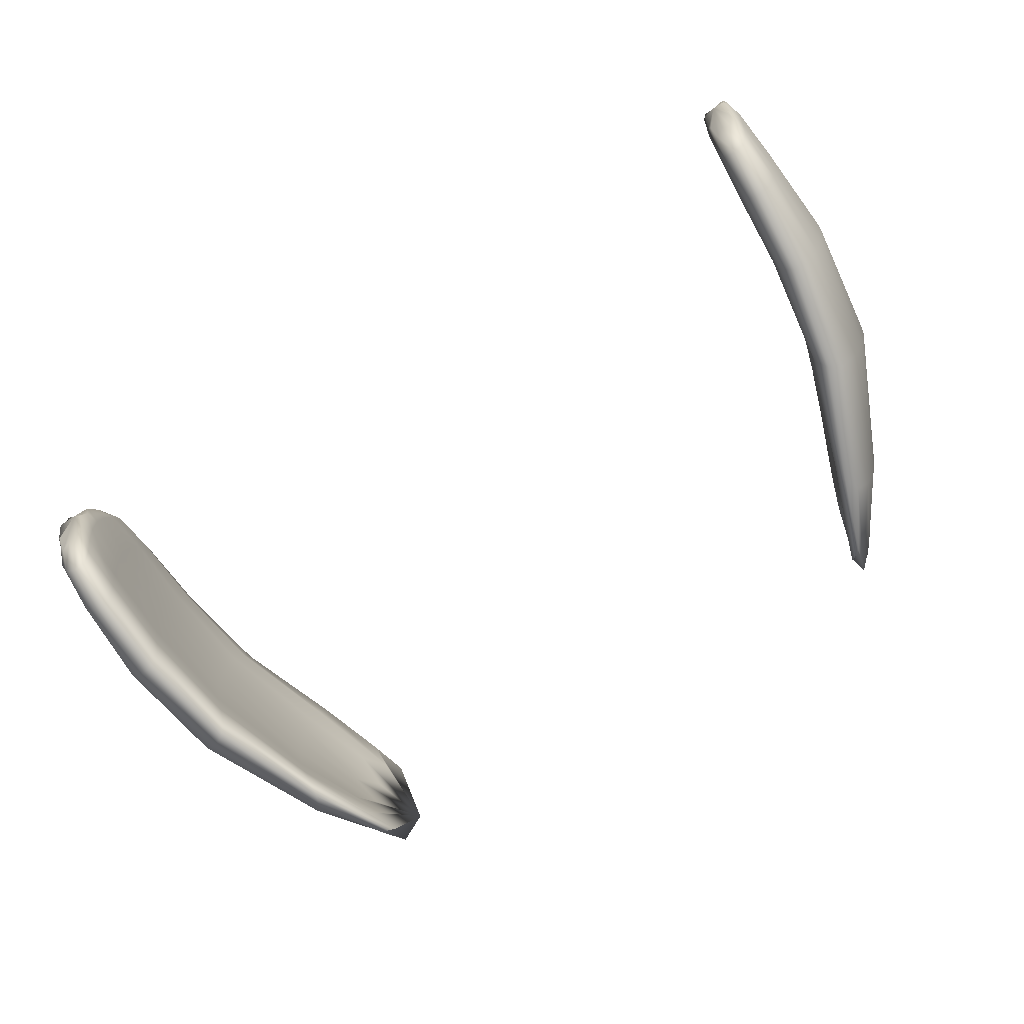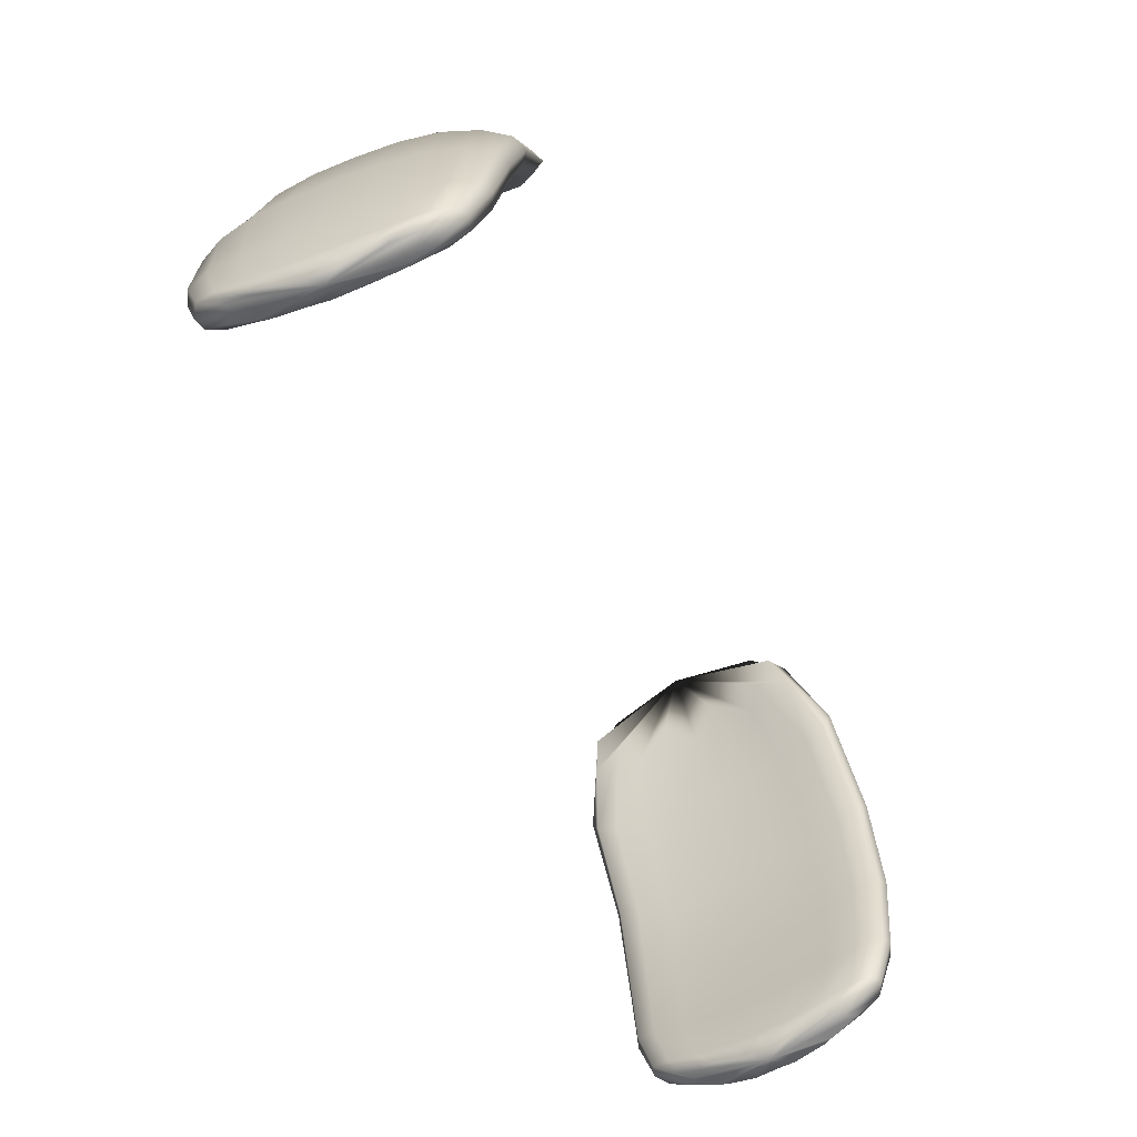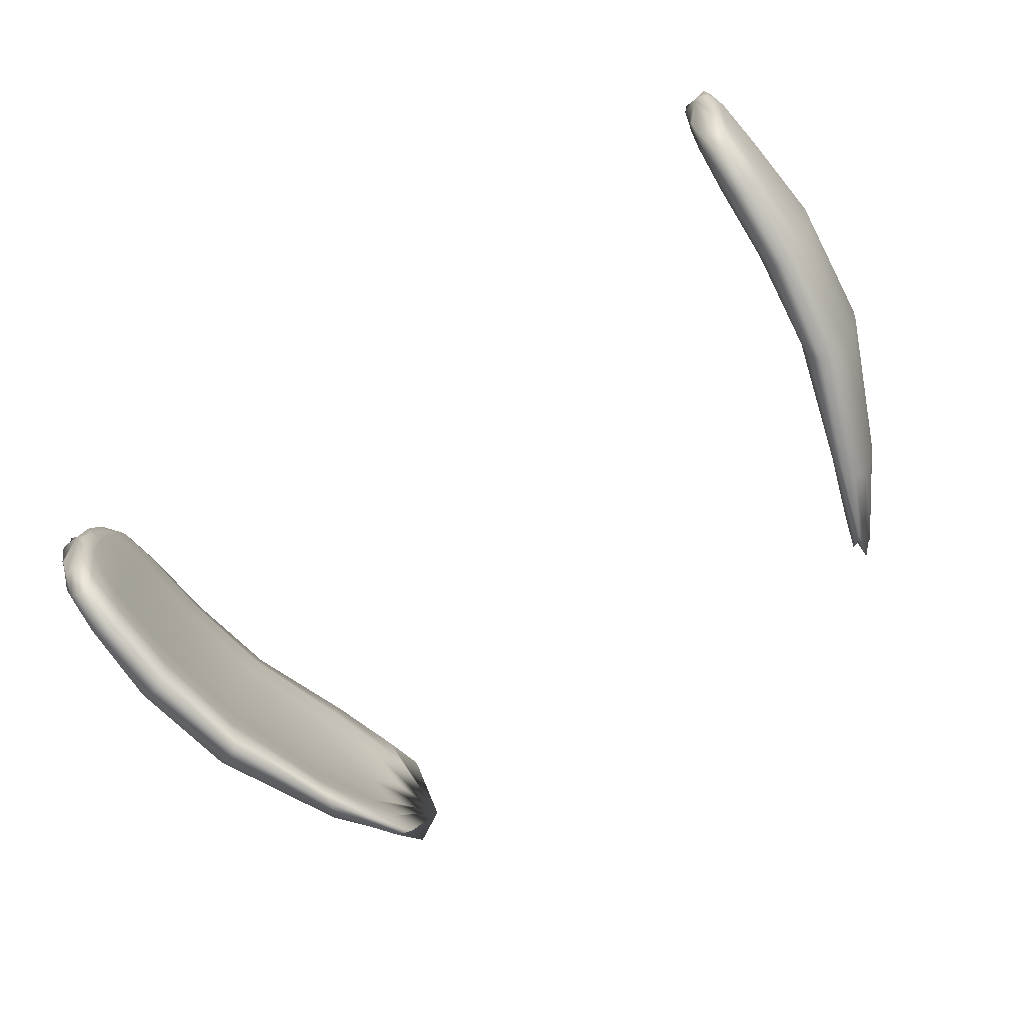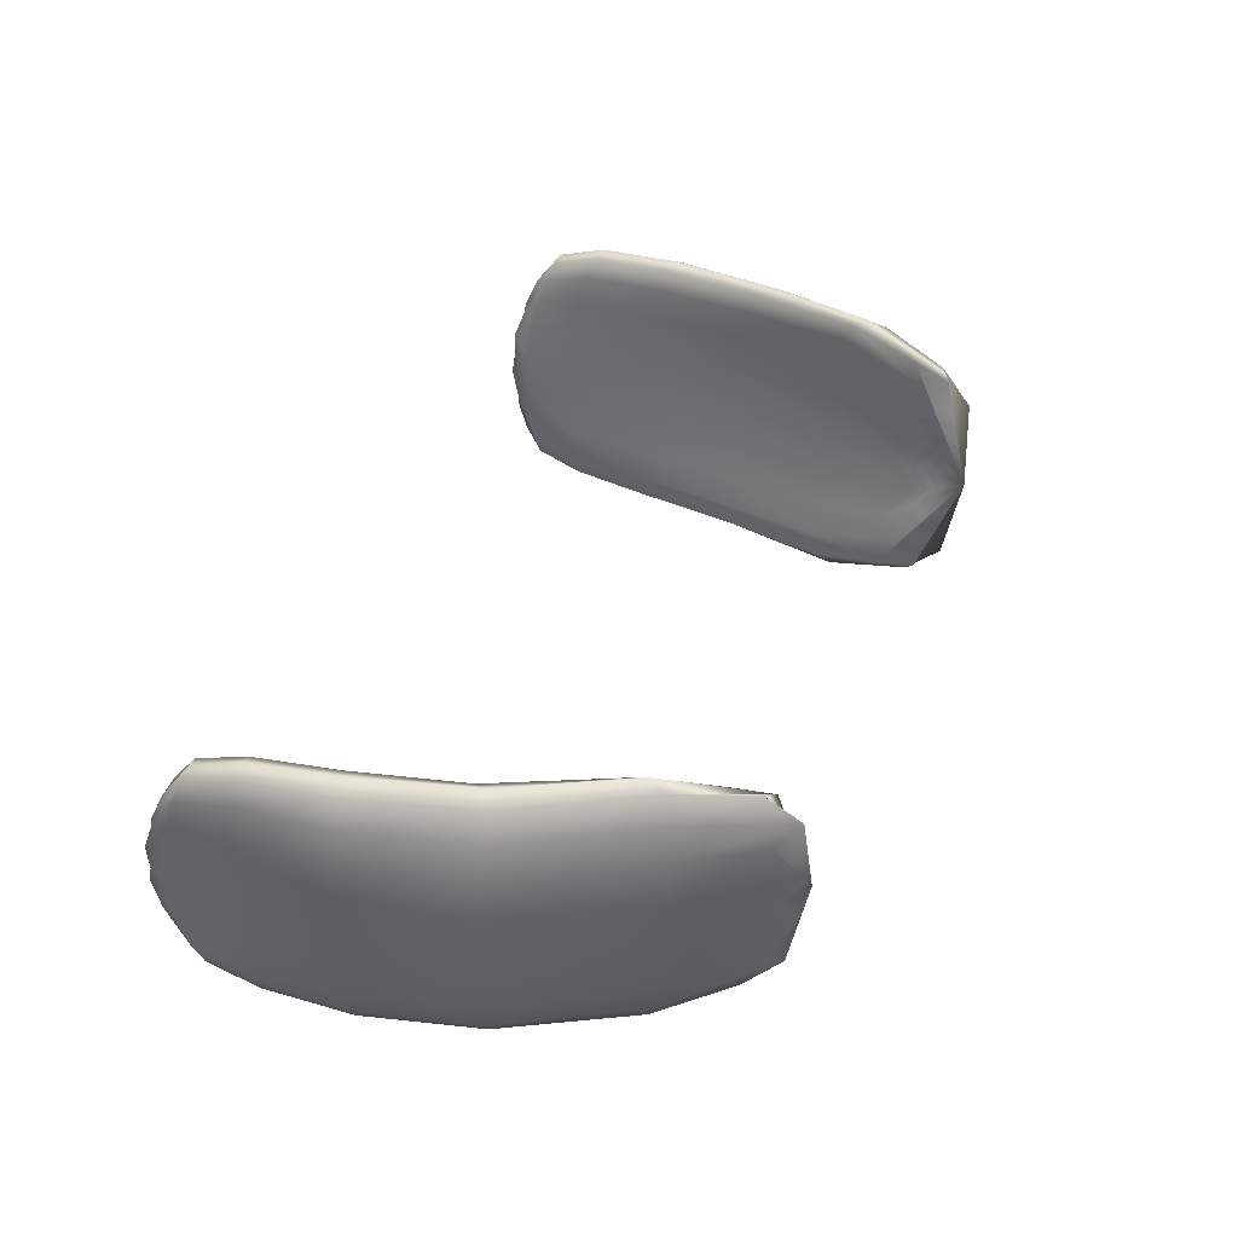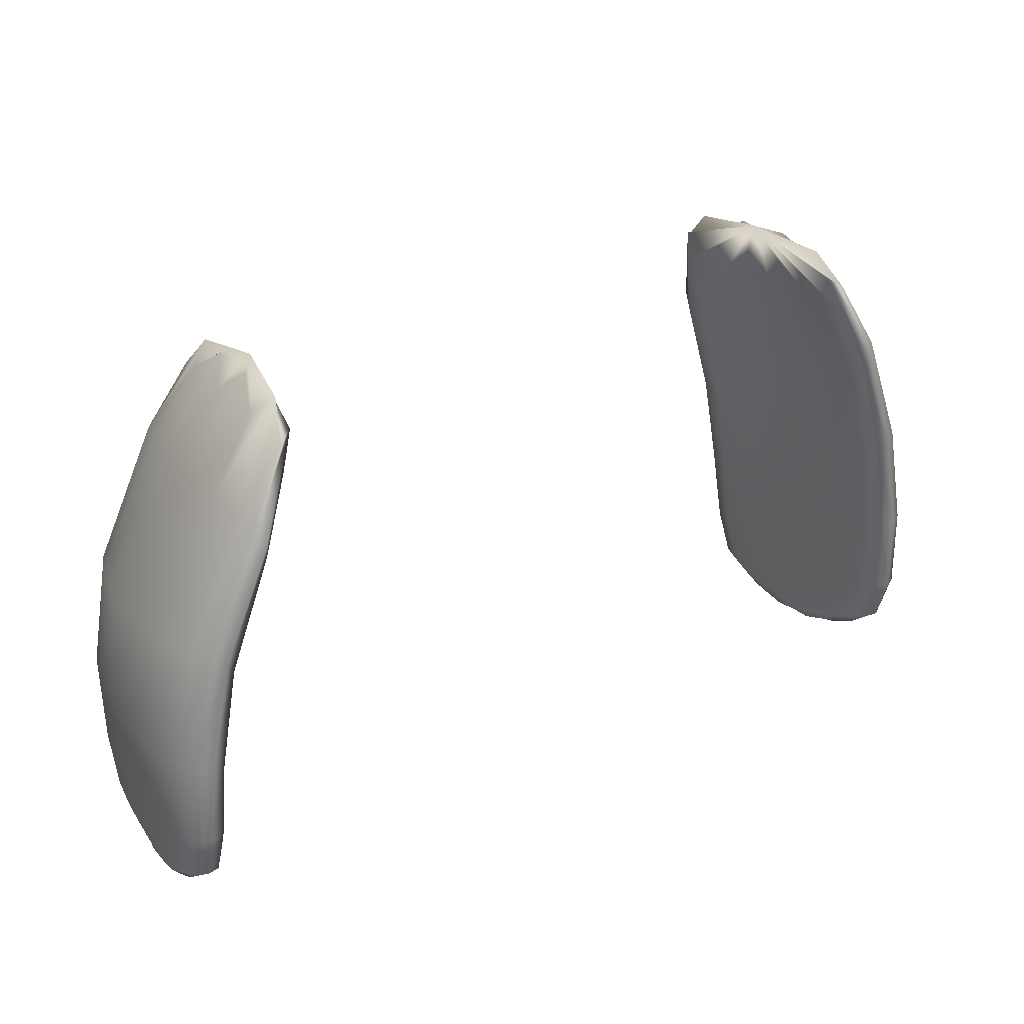
<metadata>
{"format":"obj","ext":"obj","renderer":"f3d","projection":"perspective","resolution":1024,"background":"white","views":[{"elev":-73.9,"azim":32.5,"up":"+Z"},{"elev":-63.3,"azim":116.5,"up":"+Y"},{"elev":-71.2,"azim":35.4,"up":"+Z"},{"elev":38.1,"azim":108.6,"up":"+Z"},{"elev":29.0,"azim":-33.4,"up":"+Y"}]}
</metadata>
<code>
g default
v -0.2533 1.687 0.6064
v -0.262 1.695 0.7188
v -0.2616 1.691 0.6625
v -0.2562 1.704 0.7546
v -0.2601 1.735 0.7154
v -0.2419 1.692 0.5704
v -0.2516 1.728 0.6064
v -0.2561 1.726 0.7542
v -0.2584 1.733 0.6606
v -0.2418 1.714 0.5693
v -0.3073 1.547 0.718
v -0.3047 1.538 0.653
v -0.3075 1.561 0.7602
v -0.3256 1.576 0.758
v -0.3425 1.574 0.7111
v -0.3426 1.569 0.6488
v -0.3329 1.566 0.5871
v -0.3089 1.562 0.5432
v -0.2908 1.547 0.5448
v -0.2972 1.538 0.5879
v -0.3189 1.405 0.7174
v -0.3141 1.395 0.6564
v -0.3254 1.42 0.757
v -0.3468 1.421 0.7548
v -0.3527 1.411 0.7117
v -0.3502 1.404 0.6534
v -0.3436 1.403 0.595
v -0.3311 1.407 0.5525
v -0.3097 1.407 0.5535
v -0.3094 1.397 0.5948
v -0.3224 1.356 0.699
v -0.3186 1.348 0.6567
v -0.3288 1.367 0.7275
v -0.3416 1.365 0.7238
v -0.3445 1.354 0.6945
v -0.3421 1.347 0.6551
v -0.3383 1.349 0.6153
v -0.3309 1.356 0.5858
v -0.3177 1.357 0.5838
v -0.3158 1.351 0.6138
v -0.3221 1.347 0.6742
v -0.3253 1.357 0.7066
v -0.3345 1.361 0.7179
v -0.3421 1.354 0.7013
v -0.3409 1.344 0.6719
v -0.3383 1.342 0.6385
v -0.3349 1.348 0.6084
v -0.3248 1.353 0.5925
v -0.3175 1.35 0.6053
v -0.3194 1.344 0.6387
v -0.2549 1.715 0.6895
v -0.2825 1.638 0.7232
v -0.3067 1.541 0.6869
v -0.2813 1.632 0.658
v -0.251 1.717 0.7311
v -0.2777 1.649 0.7648
v -0.3063 1.553 0.7435
v -0.2458 1.733 0.7481
v -0.2846 1.673 0.7642
v -0.3151 1.57 0.7652
v -0.2468 1.751 0.7299
v -0.2955 1.678 0.7176
v -0.3355 1.576 0.7385
v -0.2479 1.752 0.6867
v -0.2946 1.675 0.655
v -0.3443 1.571 0.6807
v -0.2442 1.749 0.6387
v -0.2859 1.669 0.5931
v -0.3393 1.567 0.6169
v -0.2365 1.742 0.5965
v -0.268 1.659 0.5491
v -0.3217 1.565 0.561
v -0.2328 1.722 0.5797
v -0.2612 1.635 0.5511
v -0.2975 1.555 0.5381
v -0.2407 1.708 0.5972
v -0.2724 1.63 0.5931
v -0.2922 1.542 0.5623
v -0.2509 1.712 0.6385
v -0.3015 1.537 0.6191
v -0.317 1.467 0.718
v -0.3166 1.399 0.6882
v -0.313 1.457 0.6538
v -0.3211 1.482 0.7596
v -0.3208 1.413 0.7413
v -0.3431 1.489 0.7575
v -0.3361 1.422 0.7616
v -0.3561 1.482 0.7115
v -0.3516 1.416 0.7369
v -0.3551 1.476 0.6498
v -0.3521 1.407 0.6834
v -0.3466 1.474 0.5884
v -0.3474 1.403 0.6234
v -0.3266 1.474 0.5445
v -0.3387 1.405 0.5699
v -0.3046 1.468 0.5461
v -0.3195 1.408 0.5473
v -0.307 1.458 0.5891
v -0.3075 1.402 0.5702
v -0.3117 1.395 0.6244
v -0.3207 1.37 0.71
v -0.3159 1.359 0.6571
v -0.3274 1.383 0.7468
v -0.3459 1.381 0.7423
v -0.3486 1.368 0.705
v -0.3458 1.361 0.6548
v -0.3408 1.362 0.6044
v -0.3323 1.369 0.5669
v -0.3133 1.371 0.565
v -0.3124 1.362 0.6034
v -0.3299 1.344 0.6555
v -0.2829 1.635 0.6921
v -0.2797 1.642 0.7482
v -0.2798 1.662 0.7704
v -0.2907 1.678 0.7449
v -0.2964 1.677 0.687
v -0.2915 1.672 0.6231
v -0.2769 1.666 0.5669
v -0.2623 1.647 0.5443
v -0.2657 1.63 0.5681
v -0.2777 1.631 0.6241
v -0.3153 1.461 0.6873
v -0.3176 1.475 0.7431
v -0.3313 1.487 0.7645
v -0.3514 1.486 0.7383
v -0.3569 1.479 0.6814
v -0.352 1.474 0.6182
v -0.3378 1.474 0.5623
v -0.3139 1.472 0.5394
v -0.3037 1.463 0.5636
v -0.3101 1.456 0.6201
v -0.3183 1.363 0.6844
v -0.3228 1.377 0.7322
v -0.3369 1.384 0.7496
v -0.3489 1.375 0.7265
v -0.3475 1.364 0.6807
v -0.3435 1.36 0.6289
v -0.3378 1.366 0.5826
v -0.3222 1.371 0.5607
v -0.3111 1.367 0.5805
v -0.314 1.359 0.6295
v -0.2334 1.756 0.6658
v -0.3108 1.381 0.5987
v 0.2533 1.687 0.6064
v 0.262 1.695 0.7188
v 0.2616 1.691 0.6625
v 0.2562 1.704 0.7546
v 0.2601 1.735 0.7154
v 0.2419 1.692 0.5704
v 0.2516 1.728 0.6064
v 0.2561 1.726 0.7542
v 0.2584 1.733 0.6606
v 0.2418 1.714 0.5693
v 0.3073 1.547 0.718
v 0.3047 1.538 0.653
v 0.3075 1.561 0.7602
v 0.3256 1.576 0.758
v 0.3425 1.574 0.7111
v 0.3426 1.569 0.6488
v 0.3329 1.566 0.5871
v 0.3089 1.562 0.5432
v 0.2908 1.547 0.5448
v 0.2972 1.538 0.5879
v 0.3189 1.405 0.7174
v 0.3141 1.395 0.6564
v 0.3254 1.42 0.757
v 0.3468 1.421 0.7548
v 0.3527 1.411 0.7117
v 0.3502 1.404 0.6534
v 0.3436 1.403 0.595
v 0.3311 1.407 0.5525
v 0.3097 1.407 0.5535
v 0.3094 1.397 0.5948
v 0.3224 1.356 0.699
v 0.3186 1.348 0.6567
v 0.3288 1.367 0.7275
v 0.3416 1.365 0.7238
v 0.3445 1.354 0.6945
v 0.3421 1.347 0.6551
v 0.3383 1.349 0.6153
v 0.3309 1.356 0.5858
v 0.3177 1.357 0.5838
v 0.3158 1.351 0.6138
v 0.3221 1.347 0.6742
v 0.3253 1.357 0.7066
v 0.3345 1.361 0.7179
v 0.3421 1.354 0.7013
v 0.3409 1.344 0.6719
v 0.3383 1.342 0.6385
v 0.3349 1.348 0.6084
v 0.3248 1.353 0.5925
v 0.3175 1.35 0.6053
v 0.3194 1.344 0.6387
v 0.2549 1.715 0.6895
v 0.2825 1.638 0.7232
v 0.3067 1.541 0.6869
v 0.2813 1.632 0.658
v 0.251 1.717 0.7311
v 0.2777 1.649 0.7648
v 0.3063 1.553 0.7435
v 0.2458 1.733 0.7481
v 0.2846 1.673 0.7642
v 0.3151 1.57 0.7652
v 0.2468 1.751 0.7299
v 0.2955 1.678 0.7176
v 0.3355 1.576 0.7385
v 0.2479 1.752 0.6867
v 0.2946 1.675 0.655
v 0.3443 1.571 0.6807
v 0.2442 1.749 0.6387
v 0.2859 1.669 0.5931
v 0.3393 1.567 0.6169
v 0.2365 1.742 0.5965
v 0.268 1.659 0.5491
v 0.3217 1.565 0.561
v 0.2328 1.722 0.5797
v 0.2612 1.635 0.5511
v 0.2975 1.555 0.5381
v 0.2407 1.708 0.5972
v 0.2724 1.63 0.5931
v 0.2922 1.542 0.5623
v 0.2509 1.712 0.6385
v 0.3015 1.537 0.6191
v 0.317 1.467 0.718
v 0.3166 1.399 0.6882
v 0.313 1.457 0.6538
v 0.3211 1.482 0.7596
v 0.3208 1.413 0.7413
v 0.3431 1.489 0.7575
v 0.3361 1.422 0.7616
v 0.3561 1.482 0.7115
v 0.3516 1.416 0.7369
v 0.3551 1.476 0.6498
v 0.3521 1.407 0.6834
v 0.3466 1.474 0.5884
v 0.3474 1.403 0.6234
v 0.3266 1.474 0.5445
v 0.3387 1.405 0.5699
v 0.3046 1.468 0.5461
v 0.3195 1.408 0.5473
v 0.307 1.458 0.5891
v 0.3075 1.402 0.5702
v 0.3117 1.395 0.6244
v 0.3207 1.37 0.71
v 0.3159 1.359 0.6571
v 0.3274 1.383 0.7468
v 0.3459 1.381 0.7423
v 0.3486 1.368 0.705
v 0.3458 1.361 0.6548
v 0.3408 1.362 0.6044
v 0.3323 1.369 0.5669
v 0.3133 1.371 0.565
v 0.3124 1.362 0.6034
v 0.3299 1.344 0.6555
v 0.2829 1.635 0.6921
v 0.2797 1.642 0.7482
v 0.2798 1.662 0.7704
v 0.2907 1.678 0.7449
v 0.2964 1.677 0.687
v 0.2915 1.672 0.6231
v 0.2769 1.666 0.5669
v 0.2623 1.647 0.5443
v 0.2657 1.63 0.5681
v 0.2777 1.631 0.6241
v 0.3153 1.461 0.6873
v 0.3176 1.475 0.7431
v 0.3313 1.487 0.7645
v 0.3514 1.486 0.7383
v 0.3569 1.479 0.6814
v 0.352 1.474 0.6182
v 0.3378 1.474 0.5623
v 0.3139 1.472 0.5394
v 0.3037 1.463 0.5636
v 0.3101 1.456 0.6201
v 0.3183 1.363 0.6844
v 0.3228 1.377 0.7322
v 0.3369 1.384 0.7496
v 0.3489 1.375 0.7265
v 0.3475 1.364 0.6807
v 0.3435 1.36 0.6289
v 0.3378 1.366 0.5826
v 0.3222 1.371 0.5607
v 0.3111 1.367 0.5805
v 0.314 1.359 0.6295
v 0.2334 1.756 0.6658
v 0.3108 1.381 0.5987
g Floppy_Ears
f 32 41 111 50
f 31 42 111 41
f 33 43 111 42
f 34 44 111 43
f 35 45 111 44
f 36 46 111 45
f 37 47 111 46
f 38 48 111 47
f 39 49 111 48
f 40 50 111 49
f 3 51 112 54
f 51 2 52 112
f 112 52 11 53
f 54 112 53 12
f 2 55 113 52
f 55 4 56 113
f 113 56 13 57
f 52 113 57 11
f 4 58 114 56
f 58 8 59 114
f 114 59 14 60
f 56 114 60 13
f 8 61 115 59
f 61 5 62 115
f 115 62 15 63
f 59 115 63 14
f 5 64 116 62
f 64 9 65 116
f 116 65 16 66
f 62 116 66 15
f 9 67 117 65
f 67 7 68 117
f 117 68 17 69
f 65 117 69 16
f 7 70 118 68
f 70 10 71 118
f 118 71 18 72
f 68 118 72 17
f 10 73 119 71
f 73 6 74 119
f 119 74 19 75
f 71 119 75 18
f 6 76 120 74
f 76 1 77 120
f 120 77 20 78
f 74 120 78 19
f 1 79 121 77
f 79 3 54 121
f 121 54 12 80
f 77 121 80 20
f 12 53 122 83
f 53 11 81 122
f 122 81 21 82
f 83 122 82 22
f 11 57 123 81
f 57 13 84 123
f 123 84 23 85
f 81 123 85 21
f 13 60 124 84
f 60 14 86 124
f 124 86 24 87
f 84 124 87 23
f 14 63 125 86
f 63 15 88 125
f 125 88 25 89
f 86 125 89 24
f 15 66 126 88
f 66 16 90 126
f 126 90 26 91
f 88 126 91 25
f 16 69 127 90
f 69 17 92 127
f 127 92 27 93
f 90 127 93 26
f 17 72 128 92
f 72 18 94 128
f 128 94 28 95
f 92 128 95 27
f 18 75 129 94
f 75 19 96 129
f 129 96 29 97
f 94 129 97 28
f 19 78 130 96
f 78 20 98 130
f 130 98 30 99
f 96 130 99 29
f 20 80 131 98
f 80 12 83 131
f 131 83 22 100
f 98 131 100 30
f 22 82 132 102
f 82 21 101 132
f 132 101 31 41
f 102 132 41 32
f 21 85 101
f 85 23 103 133
f 133 103 33 42
f 101 133 42 31
f 23 87 134 103
f 87 24 104 134
f 134 104 34 43
f 103 134 43 33
f 24 89 135 104
f 89 25 105 135
f 135 105 35 44
f 104 135 44 34
f 25 91 136 105
f 91 26 106 136
f 136 106 36 45
f 105 136 45 35
f 26 93 137 106
f 93 27 107 137
f 137 107 37 46
f 106 137 46 36
f 27 95 138 107
f 95 28 108 138
f 138 108 38 47
f 107 138 47 37
f 28 97 139 108
f 97 29 109 139
f 139 109 39 48
f 108 139 48 38
f 29 99 140 109
f 99 30 143
f 140 110 40 49
f 109 140 49 39
f 30 100 141 143
f 100 22 102 141
f 141 102 32 50
f 110 141 50 40
f 3 79 142 51
f 1 76 142 79
f 6 73 142 76
f 10 70 142 73
f 142 70 7 67 9 64 5 61
f 8 58 142 61
f 4 55 142 58
f 2 51 142 55
f 101 85 133
f 143 141 110
f 99 143 110 140
f 175 193 254 184
f 174 184 254 185
f 176 185 254 186
f 177 186 254 187
f 178 187 254 188
f 179 188 254 189
f 180 189 254 190
f 181 190 254 191
f 182 191 254 192
f 183 192 254 193
f 146 197 255 194
f 194 255 195 145
f 255 196 154 195
f 197 155 196 255
f 145 195 256 198
f 198 256 199 147
f 256 200 156 199
f 195 154 200 256
f 147 199 257 201
f 201 257 202 151
f 257 203 157 202
f 199 156 203 257
f 151 202 258 204
f 204 258 205 148
f 258 206 158 205
f 202 157 206 258
f 148 205 259 207
f 207 259 208 152
f 259 209 159 208
f 205 158 209 259
f 152 208 260 210
f 210 260 211 150
f 260 212 160 211
f 208 159 212 260
f 150 211 261 213
f 213 261 214 153
f 261 215 161 214
f 211 160 215 261
f 153 214 262 216
f 216 262 217 149
f 262 218 162 217
f 214 161 218 262
f 149 217 263 219
f 219 263 220 144
f 263 221 163 220
f 217 162 221 263
f 144 220 264 222
f 222 264 197 146
f 264 223 155 197
f 220 163 223 264
f 155 226 265 196
f 196 265 224 154
f 265 225 164 224
f 226 165 225 265
f 154 224 266 200
f 200 266 227 156
f 266 228 166 227
f 224 164 228 266
f 156 227 267 203
f 203 267 229 157
f 267 230 167 229
f 227 166 230 267
f 157 229 268 206
f 206 268 231 158
f 268 232 168 231
f 229 167 232 268
f 158 231 269 209
f 209 269 233 159
f 269 234 169 233
f 231 168 234 269
f 159 233 270 212
f 212 270 235 160
f 270 236 170 235
f 233 169 236 270
f 160 235 271 215
f 215 271 237 161
f 271 238 171 237
f 235 170 238 271
f 161 237 272 218
f 218 272 239 162
f 272 240 172 239
f 237 171 240 272
f 162 239 273 221
f 221 273 241 163
f 273 242 173 241
f 239 172 242 273
f 163 241 274 223
f 223 274 226 155
f 274 243 165 226
f 241 173 243 274
f 165 245 275 225
f 225 275 244 164
f 275 184 174 244
f 245 175 184 275
f 164 244 228
f 228 276 246 166
f 276 185 176 246
f 244 174 185 276
f 166 246 277 230
f 230 277 247 167
f 277 186 177 247
f 246 176 186 277
f 167 247 278 232
f 232 278 248 168
f 278 187 178 248
f 247 177 187 278
f 168 248 279 234
f 234 279 249 169
f 279 188 179 249
f 248 178 188 279
f 169 249 280 236
f 236 280 250 170
f 280 189 180 250
f 249 179 189 280
f 170 250 281 238
f 238 281 251 171
f 281 190 181 251
f 250 180 190 281
f 171 251 282 240
f 240 282 252 172
f 282 191 182 252
f 251 181 191 282
f 172 252 283 242
f 242 286 173
f 283 192 183 253
f 252 182 192 283
f 173 286 284 243
f 243 284 245 165
f 284 193 175 245
f 253 183 193 284
f 146 194 285 222
f 144 222 285 219
f 149 219 285 216
f 153 216 285 213
f 285 204 148 207 152 210 150 213
f 151 204 285 201
f 147 201 285 198
f 145 198 285 194
f 244 276 228
f 286 253 284
f 242 283 253 286

</code>
